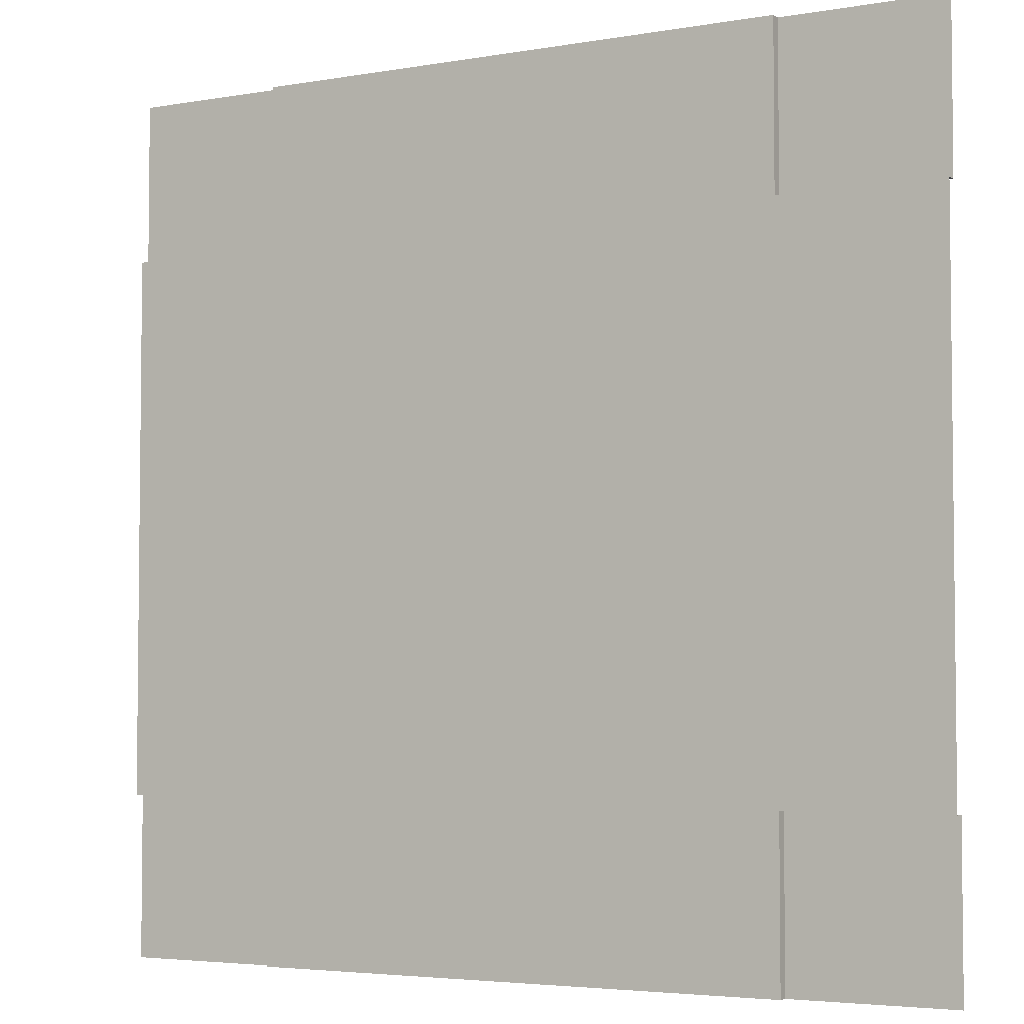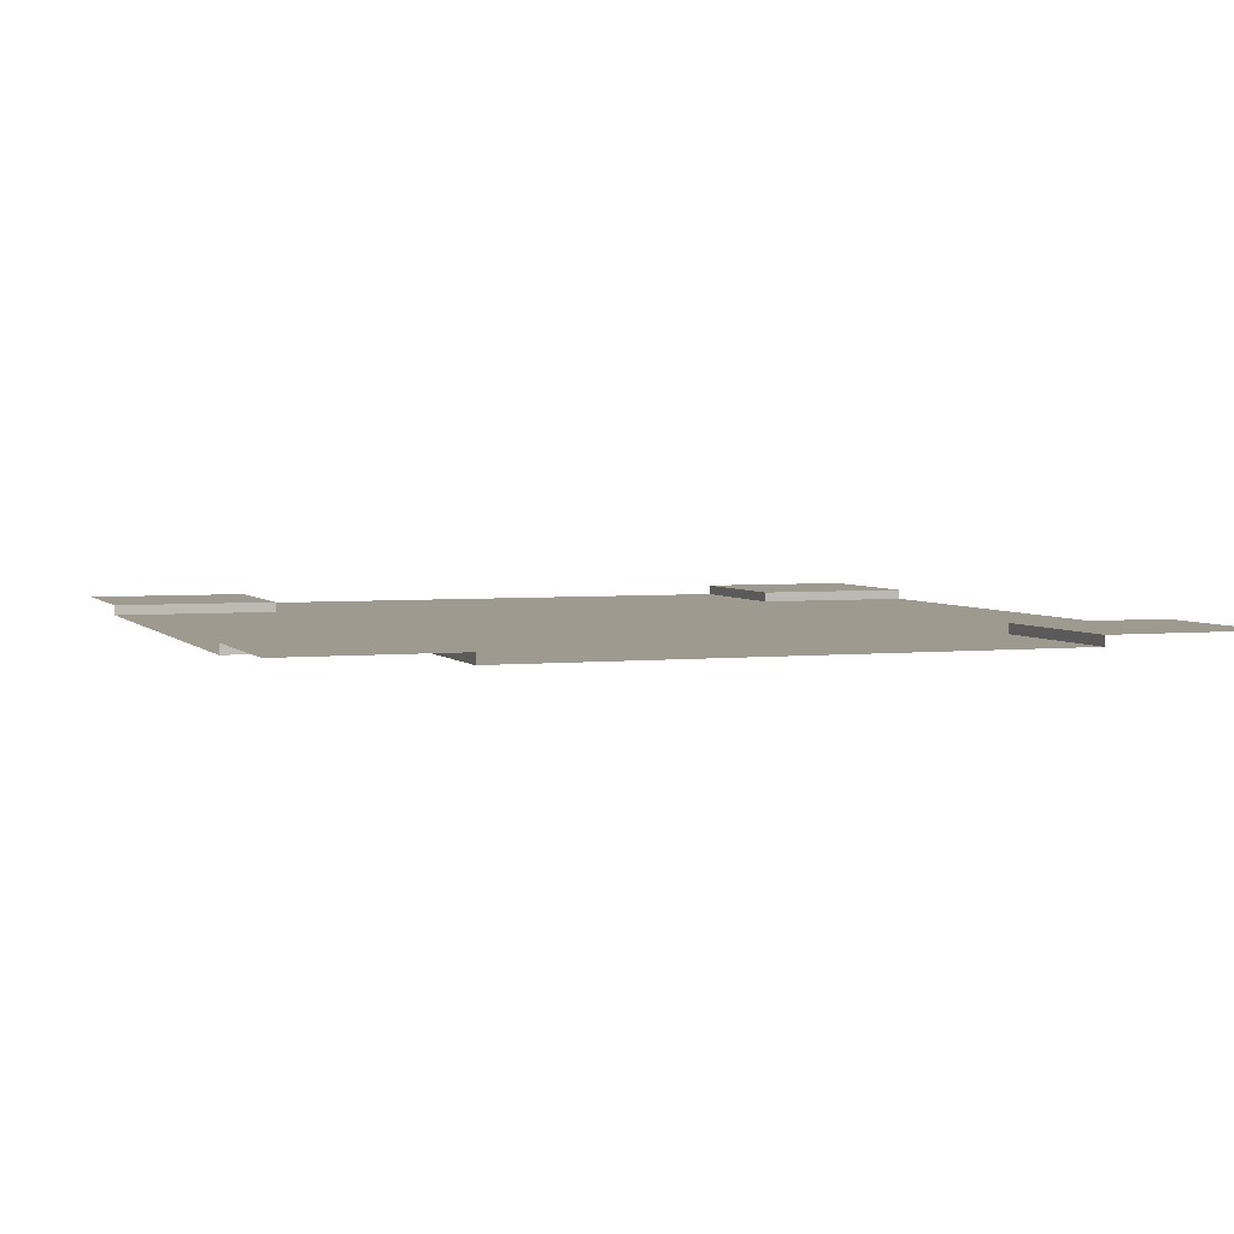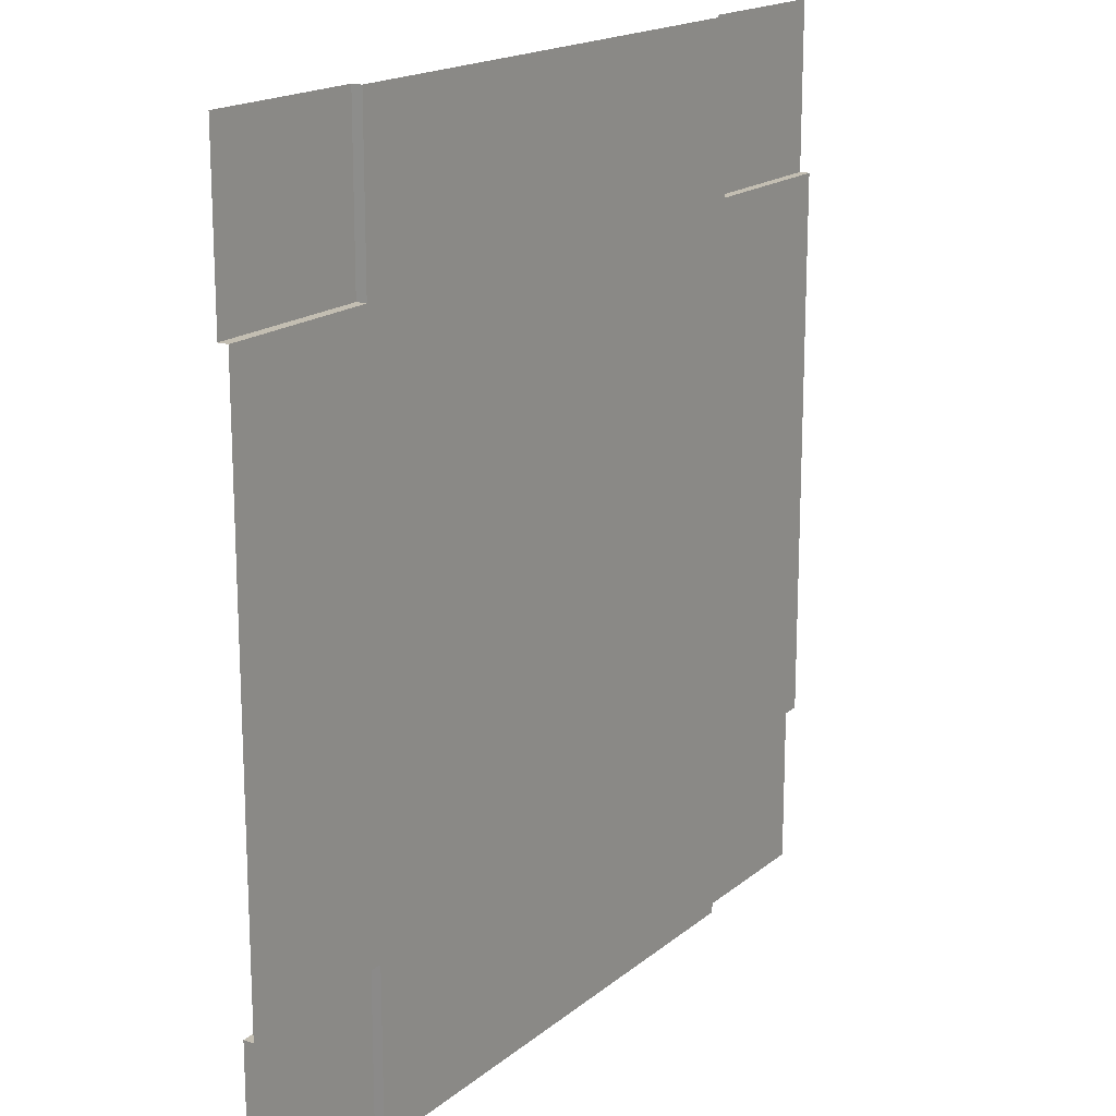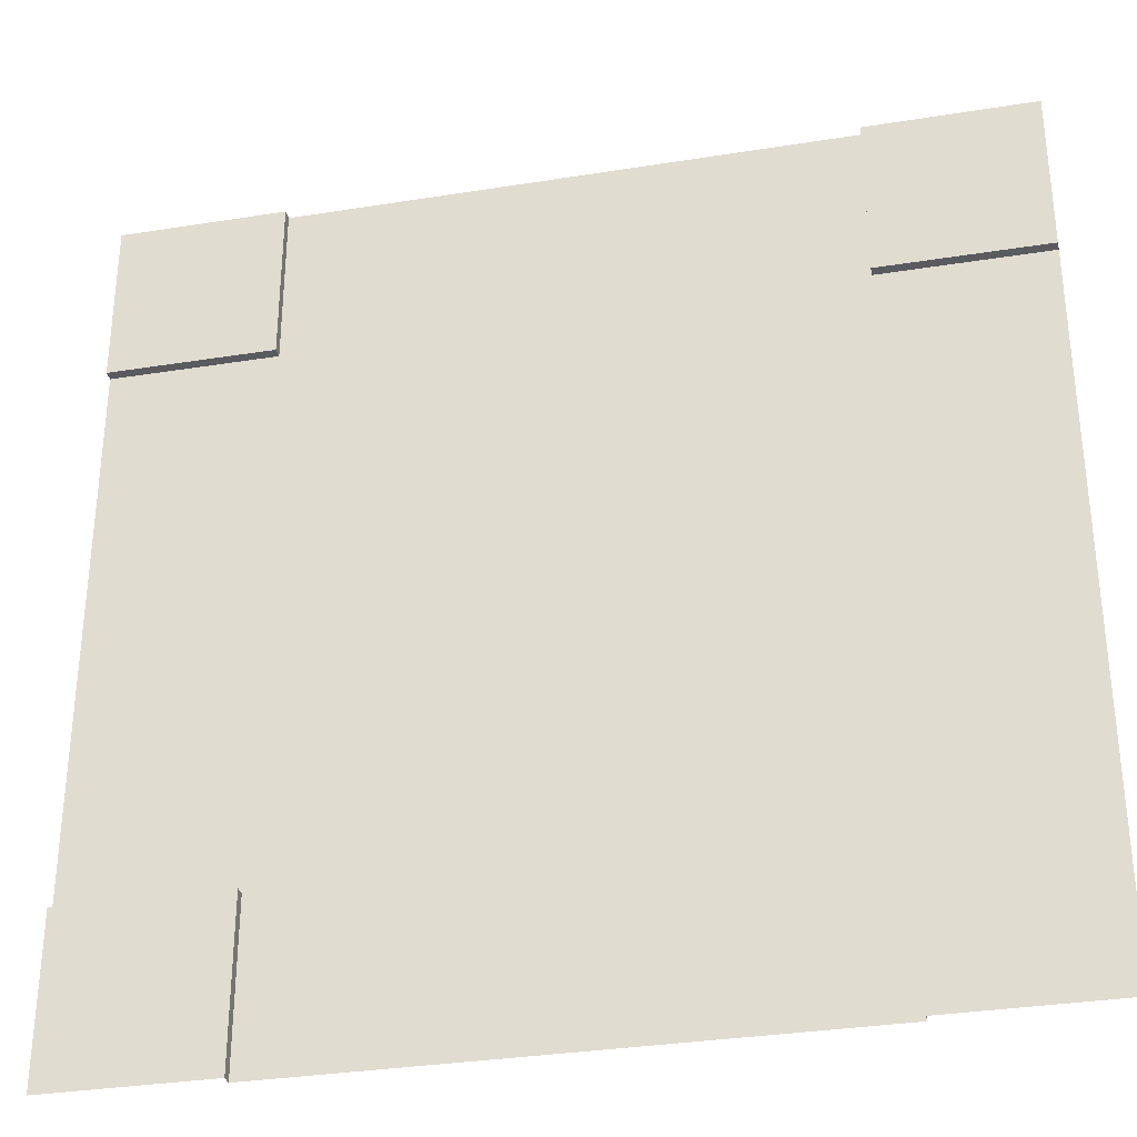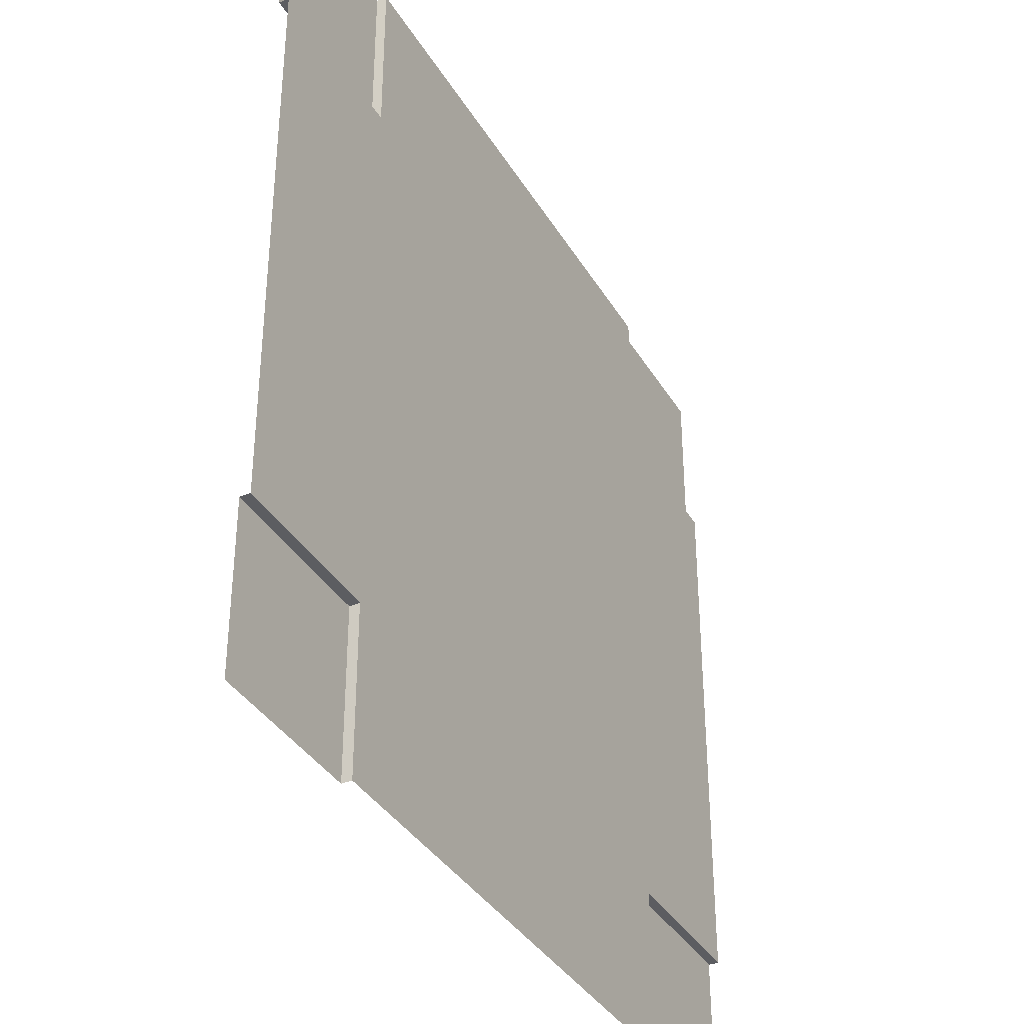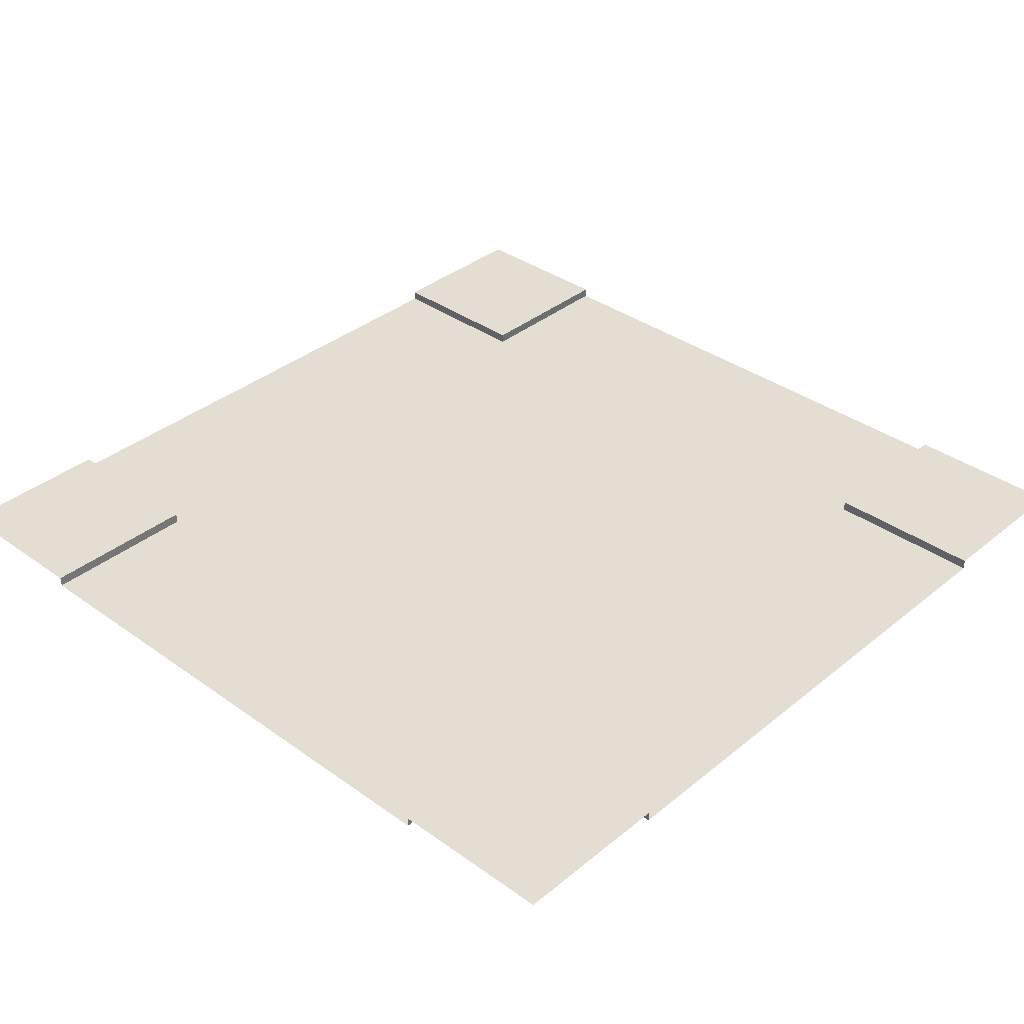
<metadata>
{"format":"obj","ext":"obj","renderer":"f3d","projection":"perspective","resolution":1024,"background":"white","views":[{"elev":-4.1,"azim":29.9,"up":"+Z"},{"elev":3.6,"azim":-110.0,"up":"+Y"},{"elev":17.3,"azim":-57.2,"up":"+Z"},{"elev":-32.8,"azim":-167.5,"up":"+Z"},{"elev":-36.7,"azim":-62.6,"up":"+Z"},{"elev":36.0,"azim":43.2,"up":"+Y"}]}
</metadata>
<code>
g default
v 0 0.5 0.5
v 0 0.5 -0.5
v -0.3128 0.5 0.5
v 0.3126 0.5 0.5
v 0.3126 0.5 -0.5
v -0.3128 0.5 -0.5
v 0.5 0.5 0.3125
v 0.3126 0.5 0.3125
v 0 0.5 0.3125
v -0.3128 0.5 0.3125
v -0.5 0.5 0.3125
v 0.5 0.5 -0.3125
v 0.3126 0.5 -0.3125
v 0 0.5 -0.3125
v -0.3128 0.5 -0.3125
v -0.5 0.5 -0.3125
v 0.3126 0.5114 0.5
v 0.5 0.5114 0.5
v 0.5 0.5114 0.3125
v 0.3126 0.5114 0.3125
v -0.5 0.5114 -0.3125
v -0.5 0.5114 -0.5
v -0.3124 0.5114 -0.3125
v -0.3124 0.5114 -0.5
v 0.3126 0.5114 -0.5
v 0.3126 0.5114 -0.3125
v 0.5 0.5114 -0.3125
v 0.5 0.5114 -0.5
v -0.5 0.5114 0.5
v -0.313 0.5114 0.5
v -0.313 0.5114 0.3125
v -0.5 0.5114 0.3125
g pCube108
f 10 15 16 11
f 1 4 8 9
f 12 13 8 7
f 6 15 14 2
f 29 30 31 32
f 3 1 9 10
f 17 18 19 20
f 8 13 14 9
f 25 26 27 28
f 2 14 13 5
f 22 21 23 24
f 9 14 15 10
f 7 8 20 19
f 8 4 17 20
f 16 15 23 21
f 15 6 24 23
f 5 13 26 25
f 13 12 27 26
f 3 10 31 30
f 10 11 32 31

</code>
